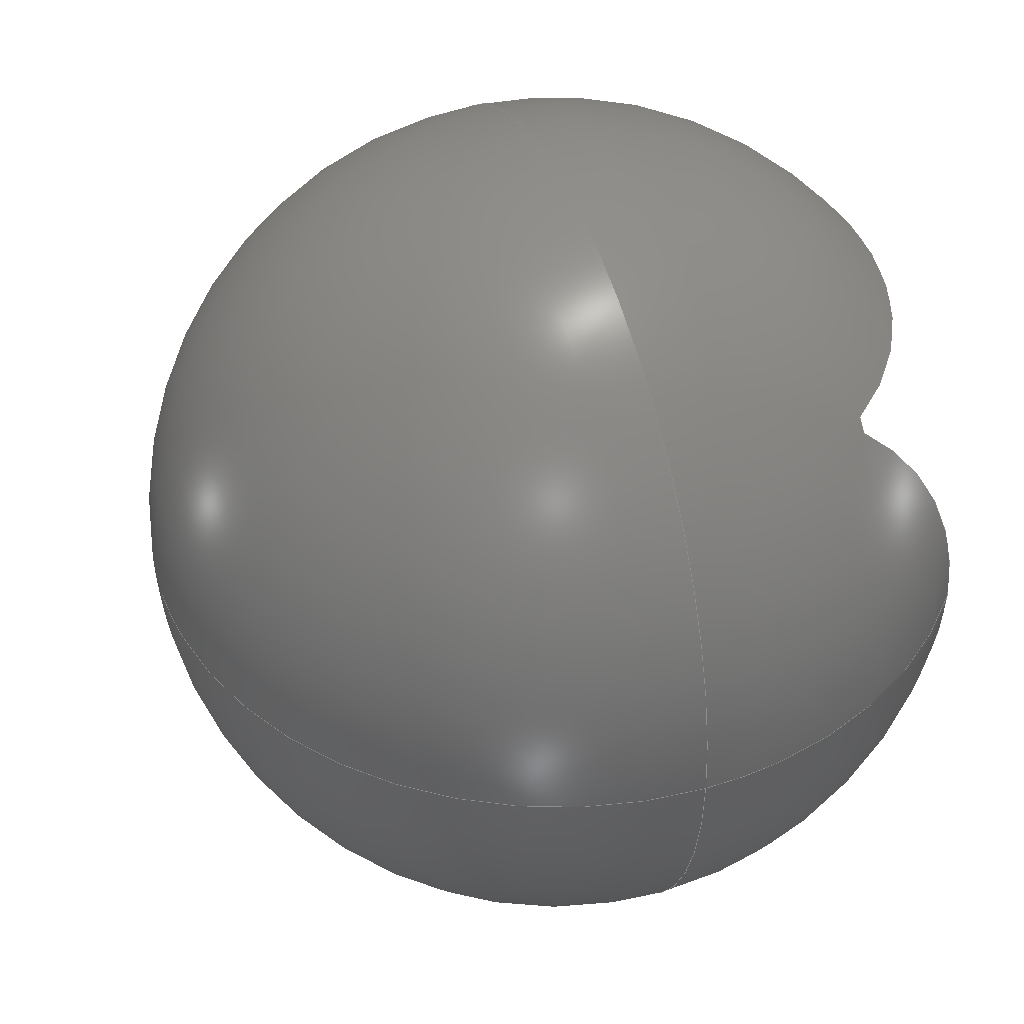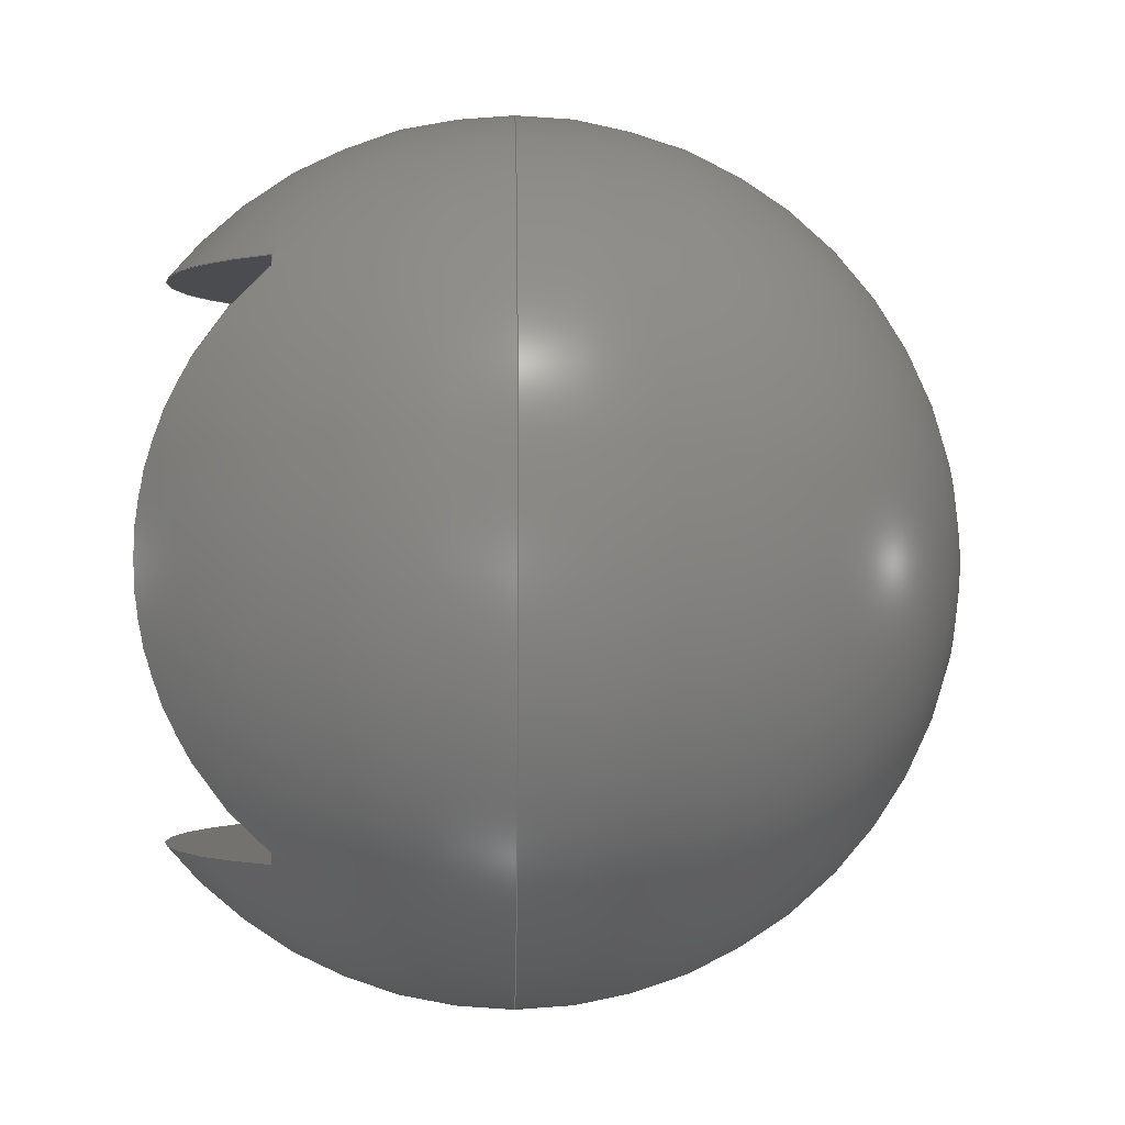
<metadata>
{"format":"step","ext":"step","renderer":"f3d","projection":"perspective","resolution":1024,"background":"white","views":[{"elev":42.8,"azim":70.8,"up":"+Z"},{"elev":-0.7,"azim":-91.4,"up":"+Z"}]}
</metadata>
<code>
ISO-10303-21;
DATA;
#1 = AXIS2_PLACEMENT_3D ( 'NONE', #11, #118, #159 ) ;
#2 = CARTESIAN_POINT ( 'NONE',  ( 12.5, 10, -11.99 ) ) ;
#3 = SHAPE_DEFINITION_REPRESENTATION ( #223, #6 ) ;
#4 = EDGE_CURVE ( 'NONE', #13, #193, #133, .T. ) ;
#5 = FACE_OUTER_BOUND ( 'NONE', #108, .T. ) ;
#6 = ADVANCED_BREP_SHAPE_REPRESENTATION ( 'foot_Default_sldprt', ( #87, #131 ), #260 ) ;
#7 = DIRECTION ( 'NONE',  ( 0, -0, 1 ) ) ;
#8 = CC_DESIGN_DATE_AND_TIME_ASSIGNMENT ( #100, #144, ( #190 ) ) ;
#9 = CARTESIAN_POINT ( 'NONE',  ( 0, 10, 0 ) ) ;
#10 = CARTESIAN_POINT ( 'NONE',  ( -12.5, 10, -11.99 ) ) ;
#11 = CARTESIAN_POINT ( 'NONE',  ( 0, 10, 0 ) ) ;
#12 = CIRCLE ( 'NONE', #184, 20 ) ;
#13 = VERTEX_POINT ( 'NONE', #2 ) ;
#14 = DIRECTION ( 'NONE',  ( 1.388e-16, 0, 1 ) ) ;
#15 = SECURITY_CLASSIFICATION_LEVEL ( 'unclassified' ) ;
#16 = DIRECTION ( 'NONE',  ( -1.776e-15, 0, 1 ) ) ;
#17 = CC_DESIGN_DATE_AND_TIME_ASSIGNMENT ( #195, #245, ( #42 ) ) ;
#18 = COORDINATED_UNIVERSAL_TIME_OFFSET ( 5, 30, .AHEAD. ) ;
#19 = LOCAL_TIME ( 17, 48, 23, #47 ) ;
#20 =( NAMED_UNIT ( * ) PLANE_ANGLE_UNIT ( ) SI_UNIT ( $, .RADIAN. ) );
#21 = APPLICATION_CONTEXT ( 'configuration controlled 3d designs of mechanical parts and assemblies' ) ;
#22 = ADVANCED_FACE ( 'NONE', ( #5 ), #192, .T. ) ;
#23 = CC_DESIGN_PERSON_AND_ORGANIZATION_ASSIGNMENT ( #202, #181, ( #230 ) ) ;
#24 = CIRCLE ( 'NONE', #152, 17.32 ) ;
#25 = ORIENTED_EDGE ( 'NONE', *, *, #80, .F. ) ;
#26 = PERSON ( 'UNSPECIFIED', 'UNSPECIFIED', 'UNSPECIFIED', ('UNSPECIFIED'), ('UNSPECIFIED'), ('UNSPECIFIED') ) ;
#27 = EDGE_CURVE ( 'NONE', #48, #198, #112, .T. ) ;
#28 = EDGE_CURVE ( 'NONE', #193, #13, #109, .T. ) ;
#29 = FACE_OUTER_BOUND ( 'NONE', #38, .T. ) ;
#30 = AXIS2_PLACEMENT_3D ( 'NONE', #86, #85, #263 ) ;
#31 = ORIENTED_EDGE ( 'NONE', *, *, #204, .F. ) ;
#32 = CIRCLE ( 'NONE', #210, 17.32 ) ;
#33 = CC_DESIGN_SECURITY_CLASSIFICATION ( #42, ( #92 ) ) ;
#34 = DIRECTION ( 'NONE',  ( 2.487e-14, 0, 1 ) ) ;
#35 = PERSON_AND_ORGANIZATION ( #26, #130 ) ;
#36 = COORDINATED_UNIVERSAL_TIME_OFFSET ( 5, 30, .AHEAD. ) ;
#37 = CARTESIAN_POINT ( 'NONE',  ( -12.5, 10, -12.5 ) ) ;
#38 = EDGE_LOOP ( 'NONE', ( #66, #134 ) ) ;
#39 = DIRECTION ( 'NONE',  ( 0, 0, -1 ) ) ;
#40 = DIRECTION ( 'NONE',  ( -1, 8.882e-16, 0 ) ) ;
#41 =( LENGTH_UNIT ( ) NAMED_UNIT ( * ) SI_UNIT ( .MILLI., .METRE. ) );
#42 = SECURITY_CLASSIFICATION ( '', '', #15 ) ;
#43 = SPHERICAL_SURFACE ( 'NONE', #213, 20 ) ;
#44 = ORIENTED_EDGE ( 'NONE', *, *, #204, .T. ) ;
#45 = VERTEX_POINT ( 'NONE', #161 ) ;
#46 = ADVANCED_FACE ( 'NONE', ( #138 ), #254, .T. ) ;
#47 = COORDINATED_UNIVERSAL_TIME_OFFSET ( 5, 30, .AHEAD. ) ;
#48 = VERTEX_POINT ( 'NONE', #93 ) ;
#49 = CARTESIAN_POINT ( 'NONE',  ( 0, 10, 0 ) ) ;
#50 = ORIENTED_EDGE ( 'NONE', *, *, #180, .F. ) ;
#51 = DIRECTION ( 'NONE',  ( 1.111e-16, 8.882e-16, 1 ) ) ;
#52 = APPROVAL_DATE_TIME ( #61, #55 ) ;
#53 = FACE_OUTER_BOUND ( 'NONE', #208, .T. ) ;
#54 = ORIENTED_EDGE ( 'NONE', *, *, #127, .F. ) ;
#55 = APPROVAL ( #103, 'UNSPECIFIED' ) ;
#56 = PLANE ( 'NONE',  #170 ) ;
#57 = CIRCLE ( 'NONE', #30, 20 ) ;
#58 = APPROVAL_ROLE ( '' ) ;
#59 = APPROVAL_ROLE ( '' ) ;
#60 = CARTESIAN_POINT ( 'NONE',  ( 0, 0, 0 ) ) ;
#61 = DATE_AND_TIME ( #256, #89 ) ;
#62 = FACE_OUTER_BOUND ( 'NONE', #252, .T. ) ;
#63 = ORIENTED_EDGE ( 'NONE', *, *, #28, .F. ) ;
#64 = DIRECTION ( 'NONE',  ( 0, -1, -0 ) ) ;
#65 = AXIS2_PLACEMENT_3D ( 'NONE', #209, #132, #51 ) ;
#66 = ORIENTED_EDGE ( 'NONE', *, *, #27, .F. ) ;
#67 = EDGE_CURVE ( 'NONE', #146, #151, #238, .T. ) ;
#68 = ADVANCED_FACE ( 'NONE', ( #62 ), #56, .T. ) ;
#69 = CALENDAR_DATE ( 2019, 5, 6 ) ;
#70 = APPROVAL ( #106, 'UNSPECIFIED' ) ;
#71 = EDGE_LOOP ( 'NONE', ( #187, #168 ) ) ;
#72 = CIRCLE ( 'NONE', #1, 17.32 ) ;
#73 = DIRECTION ( 'NONE',  ( 0, 1, -0 ) ) ;
#74 = DIRECTION ( 'NONE',  ( -1, -0, 1.388e-16 ) ) ;
#75 = CARTESIAN_POINT ( 'NONE',  ( 12.5, 20, -12.5 ) ) ;
#76 = VECTOR ( 'NONE', #115, 1000 ) ;
#77 = ORIENTED_EDGE ( 'NONE', *, *, #127, .T. ) ;
#78 = CARTESIAN_POINT ( 'NONE',  ( 11.99, 10, 12.5 ) ) ;
#79 = DIRECTION ( 'NONE',  ( 1, 0, 0 ) ) ;
#80 = EDGE_CURVE ( 'NONE', #104, #179, #175, .T. ) ;
#81 = APPLICATION_PROTOCOL_DEFINITION ( 'international standard', 'config_control_design', 1994, #265 ) ;
#82 = DATE_AND_TIME ( #215, #247 ) ;
#83 = MECHANICAL_CONTEXT ( 'NONE', #21, 'mechanical' ) ;
#84 = FACE_OUTER_BOUND ( 'NONE', #191, .T. ) ;
#85 = DIRECTION ( 'NONE',  ( 1.225e-16, -1, 0 ) ) ;
#86 = CARTESIAN_POINT ( 'NONE',  ( 0, 0, 0 ) ) ;
#87 = MANIFOLD_SOLID_BREP ( 'Cut-Extrude1', #162 ) ;
#88 = ADVANCED_FACE ( 'NONE', ( #53 ), #140, .T. ) ;
#89 = LOCAL_TIME ( 17, 48, 23, #18 ) ;
#90 = CC_DESIGN_PERSON_AND_ORGANIZATION_ASSIGNMENT ( #35, #222, ( #42 ) ) ;
#91 = APPROVAL_PERSON_ORGANIZATION ( #145, #70, #58 ) ;
#92 = PRODUCT_DEFINITION_FORMATION_WITH_SPECIFIED_SOURCE ( 'ANY', '', #230, .NOT_KNOWN. ) ;
#93 = CARTESIAN_POINT ( 'NONE',  ( 11.99, 10, -12.5 ) ) ;
#94 = APPROVAL_DATE_TIME ( #82, #70 ) ;
#95 = ORIENTED_EDGE ( 'NONE', *, *, #80, .T. ) ;
#96 = DIRECTION ( 'NONE',  ( -1, -0, -0 ) ) ;
#97 = CARTESIAN_POINT ( 'NONE',  ( -12.5, 20, 12.5 ) ) ;
#98 = DIRECTION ( 'NONE',  ( -1, 0, 1.388e-16 ) ) ;
#99 = CC_DESIGN_PERSON_AND_ORGANIZATION_ASSIGNMENT ( #216, #269, ( #190 ) ) ;
#100 = DATE_AND_TIME ( #150, #257 ) ;
#101 = CARTESIAN_POINT ( 'NONE',  ( -12.5, 10, 11.99 ) ) ;
#102 = CARTESIAN_POINT ( 'NONE',  ( -12.5, 0, 1.735e-15 ) ) ;
#103 = APPROVAL_STATUS ( 'not_yet_approved' ) ;
#104 = VERTEX_POINT ( 'NONE', #214 ) ;
#105 = PRODUCT_RELATED_PRODUCT_CATEGORY ( 'detail', '', ( #230 ) ) ;
#106 = APPROVAL_STATUS ( 'not_yet_approved' ) ;
#107 = CIRCLE ( 'NONE', #173, 15.61 ) ;
#108 = EDGE_LOOP ( 'NONE', ( #95, #54, #211, #258, #157, #50, #205, #250 ) ) ;
#109 = LINE ( 'NONE', #114, #76 ) ;
#110 = ORIENTED_EDGE ( 'NONE', *, *, #153, .T. ) ;
#111 = CC_DESIGN_APPROVAL ( #272, ( #190 ) ) ;
#112 = LINE ( 'NONE', #154, #207 ) ;
#113 = ORIENTED_EDGE ( 'NONE', *, *, #233, .T. ) ;
#114 = CARTESIAN_POINT ( 'NONE',  ( 12.5, 10, -12.5 ) ) ;
#115 = DIRECTION ( 'NONE',  ( -1.388e-16, -0, -1 ) ) ;
#116 = APPROVAL_DATE_TIME ( #225, #272 ) ;
#117 = DIRECTION ( 'NONE',  ( 1, 0, 0 ) ) ;
#118 = DIRECTION ( 'NONE',  ( -0, -1, -0 ) ) ;
#119 = DIRECTION ( 'NONE',  ( 0, -0, -1 ) ) ;
#120 = CC_DESIGN_PERSON_AND_ORGANIZATION_ASSIGNMENT ( #206, #240, ( #92 ) ) ;
#121 = CARTESIAN_POINT ( 'NONE',  ( 0, 0, 0 ) ) ;
#122 = ORIENTED_EDGE ( 'NONE', *, *, #4, .F. ) ;
#123 = DIRECTION ( 'NONE',  ( 0, 0, 1 ) ) ;
#124 = VECTOR ( 'NONE', #137, 1000 ) ;
#125 = DIRECTION ( 'NONE',  ( -0, 0, 1 ) ) ;
#126 = CARTESIAN_POINT ( 'NONE',  ( 0, 10, 0 ) ) ;
#127 = EDGE_CURVE ( 'NONE', #193, #179, #32, .T. ) ;
#128 = FACE_OUTER_BOUND ( 'NONE', #268, .T. ) ;
#129 = ORIENTED_EDGE ( 'NONE', *, *, #262, .T. ) ;
#130 = ORGANIZATION ( 'UNSPECIFIED', 'UNSPECIFIED', '' ) ;
#131 = AXIS2_PLACEMENT_3D ( 'NONE', #227, #123, #79 ) ;
#132 = DIRECTION ( 'NONE',  ( 1, -0, -1.388e-16 ) ) ;
#133 = CIRCLE ( 'NONE', #65, 15.61 ) ;
#134 = ORIENTED_EDGE ( 'NONE', *, *, #141, .F. ) ;
#135 = CARTESIAN_POINT ( 'NONE',  ( -11.99, 10, -12.5 ) ) ;
#136 = CC_DESIGN_APPROVAL ( #70, ( #92 ) ) ;
#137 = DIRECTION ( 'NONE',  ( 1.388e-16, 0, 1 ) ) ;
#138 = FACE_OUTER_BOUND ( 'NONE', #71, .T. ) ;
#139 = ORIENTED_EDGE ( 'NONE', *, *, #141, .T. ) ;
#140 = PLANE ( 'NONE',  #253 ) ;
#141 = EDGE_CURVE ( 'NONE', #198, #48, #107, .T. ) ;
#142 = DIRECTION ( 'NONE',  ( -0, -1, -0 ) ) ;
#143 = DIRECTION ( 'NONE',  ( 1, 0, 0 ) ) ;
#144 = DATE_TIME_ROLE ( 'creation_date' ) ;
#145 = PERSON_AND_ORGANIZATION ( #26, #130 ) ;
#146 = VERTEX_POINT ( 'NONE', #10 ) ;
#147 = EDGE_CURVE ( 'NONE', #264, #45, #12, .T. ) ;
#148 = EDGE_CURVE ( 'NONE', #48, #13, #72, .T. ) ;
#149 = ORIENTED_EDGE ( 'NONE', *, *, #148, .T. ) ;
#150 = CALENDAR_DATE ( 2019, 5, 6 ) ;
#151 = VERTEX_POINT ( 'NONE', #101 ) ;
#152 = AXIS2_PLACEMENT_3D ( 'NONE', #9, #156, #34 ) ;
#153 = EDGE_CURVE ( 'NONE', #151, #146, #274, .T. ) ;
#154 = CARTESIAN_POINT ( 'NONE',  ( -12.5, 10, -12.5 ) ) ;
#155 = AXIS2_PLACEMENT_3D ( 'NONE', #183, #125, #143 ) ;
#156 = DIRECTION ( 'NONE',  ( -0, -1, -0 ) ) ;
#157 = ORIENTED_EDGE ( 'NONE', *, *, #27, .T. ) ;
#158 = DIRECTION ( 'NONE',  ( -1, 0, -0 ) ) ;
#159 = DIRECTION ( 'NONE',  ( 0, 0, 1 ) ) ;
#160 = UNCERTAINTY_MEASURE_WITH_UNIT (LENGTH_MEASURE( 1e-05 ), #41, 'distance_accuracy_value', 'NONE');
#161 = CARTESIAN_POINT ( 'NONE',  ( 1.225e-15, 0, -20 ) ) ;
#162 = CLOSED_SHELL ( 'NONE', ( #249, #169, #68, #270, #46, #88, #22 ) ) ;
#163 = DIRECTION ( 'NONE',  ( 1, 0, 0 ) ) ;
#164 = PERSON_AND_ORGANIZATION_ROLE ( 'design_supplier' ) ;
#165 = APPROVAL_PERSON_ORGANIZATION ( #273, #55, #166 ) ;
#166 = APPROVAL_ROLE ( '' ) ;
#167 = COORDINATED_UNIVERSAL_TIME_OFFSET ( 5, 30, .AHEAD. ) ;
#168 = ORIENTED_EDGE ( 'NONE', *, *, #153, .F. ) ;
#169 = ADVANCED_FACE ( 'NONE', ( #84, #267 ), #43, .T. ) ;
#170 = AXIS2_PLACEMENT_3D ( 'NONE', #75, #98, #14 ) ;
#171 = CIRCLE ( 'NONE', #226, 17.32 ) ;
#172 = ORIENTED_EDGE ( 'NONE', *, *, #262, .F. ) ;
#173 = AXIS2_PLACEMENT_3D ( 'NONE', #196, #119, #255 ) ;
#174 = DIRECTION ( 'NONE',  ( 0, -1, -0 ) ) ;
#175 = LINE ( 'NONE', #177, #186 ) ;
#176 = DIRECTION ( 'NONE',  ( -5.773e-14, 0, 1 ) ) ;
#177 = CARTESIAN_POINT ( 'NONE',  ( -12.5, 10, 12.5 ) ) ;
#178 = CARTESIAN_POINT ( 'NONE',  ( -12.5, 20, -12.5 ) ) ;
#179 = VERTEX_POINT ( 'NONE', #78 ) ;
#180 = EDGE_CURVE ( 'NONE', #146, #198, #24, .T. ) ;
#181 = PERSON_AND_ORGANIZATION_ROLE ( 'design_owner' ) ;
#182 = APPROVAL_STATUS ( 'not_yet_approved' ) ;
#183 = CARTESIAN_POINT ( 'NONE',  ( -12.5, 20, -12.5 ) ) ;
#184 = AXIS2_PLACEMENT_3D ( 'NONE', #235, #73, #237 ) ;
#185 = DIRECTION ( 'NONE',  ( -0, -0, 1 ) ) ;
#186 = VECTOR ( 'NONE', #261, 1000 ) ;
#187 = ORIENTED_EDGE ( 'NONE', *, *, #67, .F. ) ;
#188 = AXIS2_PLACEMENT_3D ( 'NONE', #102, #74, #217 ) ;
#189 = DESIGN_CONTEXT ( 'detailed design', #265, 'design' ) ;
#190 = PRODUCT_DEFINITION ( 'UNKNOWN', '', #92, #189 ) ;
#191 = EDGE_LOOP ( 'NONE', ( #31, #271 ) ) ;
#192 = PLANE ( 'NONE',  #194 ) ;
#193 = VERTEX_POINT ( 'NONE', #239 ) ;
#194 = AXIS2_PLACEMENT_3D ( 'NONE', #49, #212, #7 ) ;
#195 = DATE_AND_TIME ( #69, #242 ) ;
#196 = CARTESIAN_POINT ( 'NONE',  ( 0, 0, -12.5 ) ) ;
#197 =( NAMED_UNIT ( * ) SI_UNIT ( $, .STERADIAN. ) SOLID_ANGLE_UNIT ( ) );
#198 = VERTEX_POINT ( 'NONE', #135 ) ;
#199 = AXIS2_PLACEMENT_3D ( 'NONE', #178, #259, #236 ) ;
#200 = CARTESIAN_POINT ( 'NONE',  ( 0, 0, 12.5 ) ) ;
#201 = PLANE ( 'NONE',  #155 ) ;
#202 = PERSON_AND_ORGANIZATION ( #26, #130 ) ;
#203 = CC_DESIGN_PERSON_AND_ORGANIZATION_ASSIGNMENT ( #266, #164, ( #92 ) ) ;
#204 = EDGE_CURVE ( 'NONE', #264, #45, #57, .T. ) ;
#205 = ORIENTED_EDGE ( 'NONE', *, *, #67, .T. ) ;
#206 = PERSON_AND_ORGANIZATION ( #26, #130 ) ;
#207 = VECTOR ( 'NONE', #96, 1000 ) ;
#208 = EDGE_LOOP ( 'NONE', ( #25, #172 ) ) ;
#209 = CARTESIAN_POINT ( 'NONE',  ( 12.5, 0, -1.735e-15 ) ) ;
#210 = AXIS2_PLACEMENT_3D ( 'NONE', #219, #142, #176 ) ;
#211 = ORIENTED_EDGE ( 'NONE', *, *, #28, .T. ) ;
#212 = DIRECTION ( 'NONE',  ( 0, 1, 0 ) ) ;
#213 = AXIS2_PLACEMENT_3D ( 'NONE', #121, #174, #117 ) ;
#214 = CARTESIAN_POINT ( 'NONE',  ( -11.99, 10, 12.5 ) ) ;
#215 = CALENDAR_DATE ( 2019, 5, 6 ) ;
#216 = PERSON_AND_ORGANIZATION ( #26, #130 ) ;
#217 = DIRECTION ( 'NONE',  ( -1.111e-16, -8.882e-16, -1 ) ) ;
#218 = CC_DESIGN_APPROVAL ( #55, ( #42 ) ) ;
#219 = CARTESIAN_POINT ( 'NONE',  ( 0, 10, 0 ) ) ;
#220 = APPROVAL_PERSON_ORGANIZATION ( #234, #272, #59 ) ;
#221 = ORIENTED_EDGE ( 'NONE', *, *, #4, .T. ) ;
#222 = PERSON_AND_ORGANIZATION_ROLE ( 'classification_officer' ) ;
#223 = PRODUCT_DEFINITION_SHAPE ( 'NONE', 'NONE',  #190 ) ;
#224 = CARTESIAN_POINT ( 'NONE',  ( 1.225e-15, 0, 20 ) ) ;
#225 = DATE_AND_TIME ( #229, #19 ) ;
#226 = AXIS2_PLACEMENT_3D ( 'NONE', #126, #241, #16 ) ;
#227 = CARTESIAN_POINT ( 'NONE',  ( 0, 0, 0 ) ) ;
#228 = ORIENTED_EDGE ( 'NONE', *, *, #180, .T. ) ;
#229 = CALENDAR_DATE ( 2019, 5, 6 ) ;
#230 = PRODUCT ( 'foot_Default_sldprt', 'foot_Default_sldprt', '', ( #83 ) ) ;
#231 = SPHERICAL_SURFACE ( 'NONE', #243, 20 ) ;
#232 = ORIENTED_EDGE ( 'NONE', *, *, #147, .F. ) ;
#233 = EDGE_CURVE ( 'NONE', #104, #151, #171, .T. ) ;
#234 = PERSON_AND_ORGANIZATION ( #26, #130 ) ;
#235 = CARTESIAN_POINT ( 'NONE',  ( 0, 0, 0 ) ) ;
#236 = DIRECTION ( 'NONE',  ( -1.388e-16, 0, -1 ) ) ;
#237 = DIRECTION ( 'NONE',  ( 0, 0, 1 ) ) ;
#238 = LINE ( 'NONE', #37, #124 ) ;
#239 = CARTESIAN_POINT ( 'NONE',  ( 12.5, 10, 11.99 ) ) ;
#240 = PERSON_AND_ORGANIZATION_ROLE ( 'creator' ) ;
#241 = DIRECTION ( 'NONE',  ( -0, -1, -0 ) ) ;
#242 = LOCAL_TIME ( 17, 48, 23, #251 ) ;
#243 = AXIS2_PLACEMENT_3D ( 'NONE', #60, #64, #163 ) ;
#244 = CIRCLE ( 'NONE', #248, 15.61 ) ;
#245 = DATE_TIME_ROLE ( 'classification_date' ) ;
#246 = APPLICATION_PROTOCOL_DEFINITION ( 'international standard', 'config_control_design', 1994, #21 ) ;
#247 = LOCAL_TIME ( 17, 48, 23, #36 ) ;
#248 = AXIS2_PLACEMENT_3D ( 'NONE', #200, #185, #40 ) ;
#249 = ADVANCED_FACE ( 'NONE', ( #128 ), #231, .T. ) ;
#250 = ORIENTED_EDGE ( 'NONE', *, *, #233, .F. ) ;
#251 = COORDINATED_UNIVERSAL_TIME_OFFSET ( 5, 30, .AHEAD. ) ;
#252 = EDGE_LOOP ( 'NONE', ( #63, #122 ) ) ;
#253 = AXIS2_PLACEMENT_3D ( 'NONE', #97, #39, #158 ) ;
#254 = PLANE ( 'NONE',  #199 ) ;
#255 = DIRECTION ( 'NONE',  ( 1, 8.882e-16, 0 ) ) ;
#256 = CALENDAR_DATE ( 2019, 5, 6 ) ;
#257 = LOCAL_TIME ( 17, 48, 23, #167 ) ;
#258 = ORIENTED_EDGE ( 'NONE', *, *, #148, .F. ) ;
#259 = DIRECTION ( 'NONE',  ( 1, 0, -1.388e-16 ) ) ;
#260 =( GEOMETRIC_REPRESENTATION_CONTEXT ( 3 ) GLOBAL_UNCERTAINTY_ASSIGNED_CONTEXT ( ( #160 ) ) GLOBAL_UNIT_ASSIGNED_CONTEXT ( ( #41, #20, #197 ) ) REPRESENTATION_CONTEXT ( 'NONE', 'WORKASPACE' ) );
#261 = DIRECTION ( 'NONE',  ( 1, 0, 0 ) ) ;
#262 = EDGE_CURVE ( 'NONE', #179, #104, #244, .T. ) ;
#263 = DIRECTION ( 'NONE',  ( 1, 1.225e-16, 0 ) ) ;
#264 = VERTEX_POINT ( 'NONE', #224 ) ;
#265 = APPLICATION_CONTEXT ( 'configuration controlled 3d designs of mechanical parts and assemblies' ) ;
#266 = PERSON_AND_ORGANIZATION ( #26, #130 ) ;
#267 = FACE_BOUND ( 'NONE', #275, .T. ) ;
#268 = EDGE_LOOP ( 'NONE', ( #232, #44 ) ) ;
#269 = PERSON_AND_ORGANIZATION_ROLE ( 'creator' ) ;
#270 = ADVANCED_FACE ( 'NONE', ( #29 ), #201, .T. ) ;
#271 = ORIENTED_EDGE ( 'NONE', *, *, #147, .T. ) ;
#272 = APPROVAL ( #182, 'UNSPECIFIED' ) ;
#273 = PERSON_AND_ORGANIZATION ( #26, #130 ) ;
#274 = CIRCLE ( 'NONE', #188, 15.61 ) ;
#275 = EDGE_LOOP ( 'NONE', ( #110, #228, #139, #149, #221, #77, #129, #113 ) ) ;
ENDSEC;
END-ISO-10303-21;

</code>
